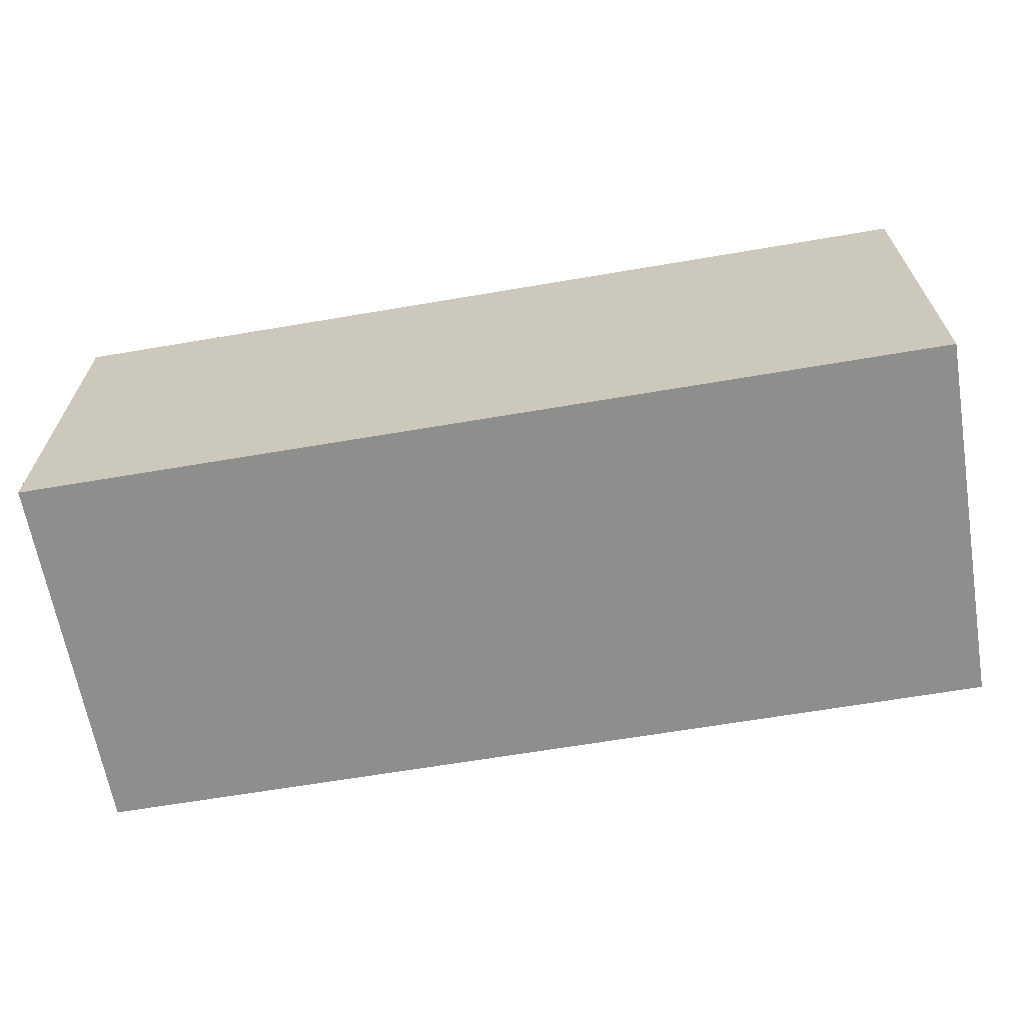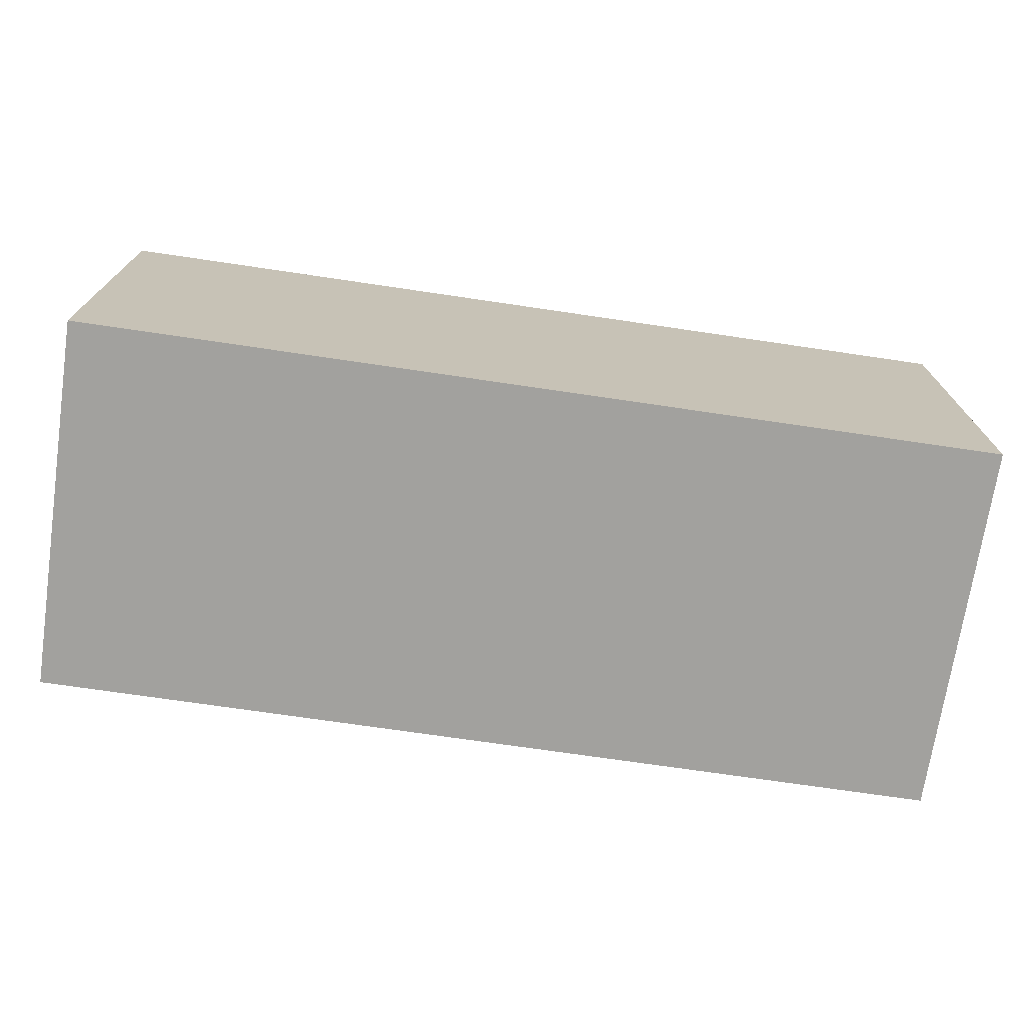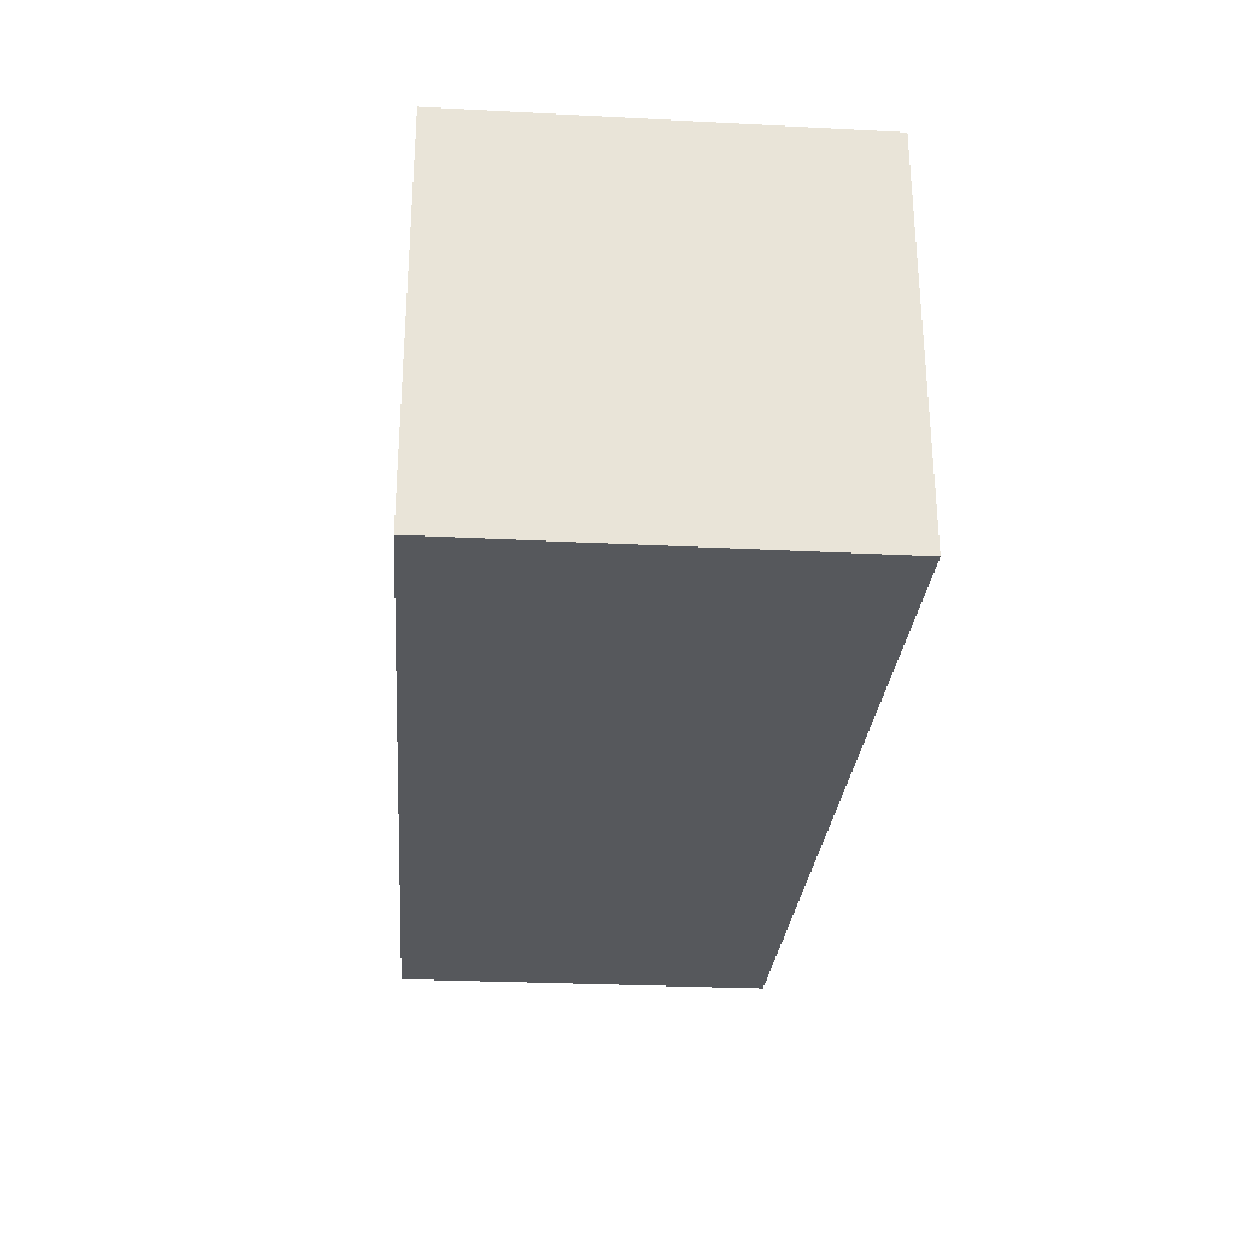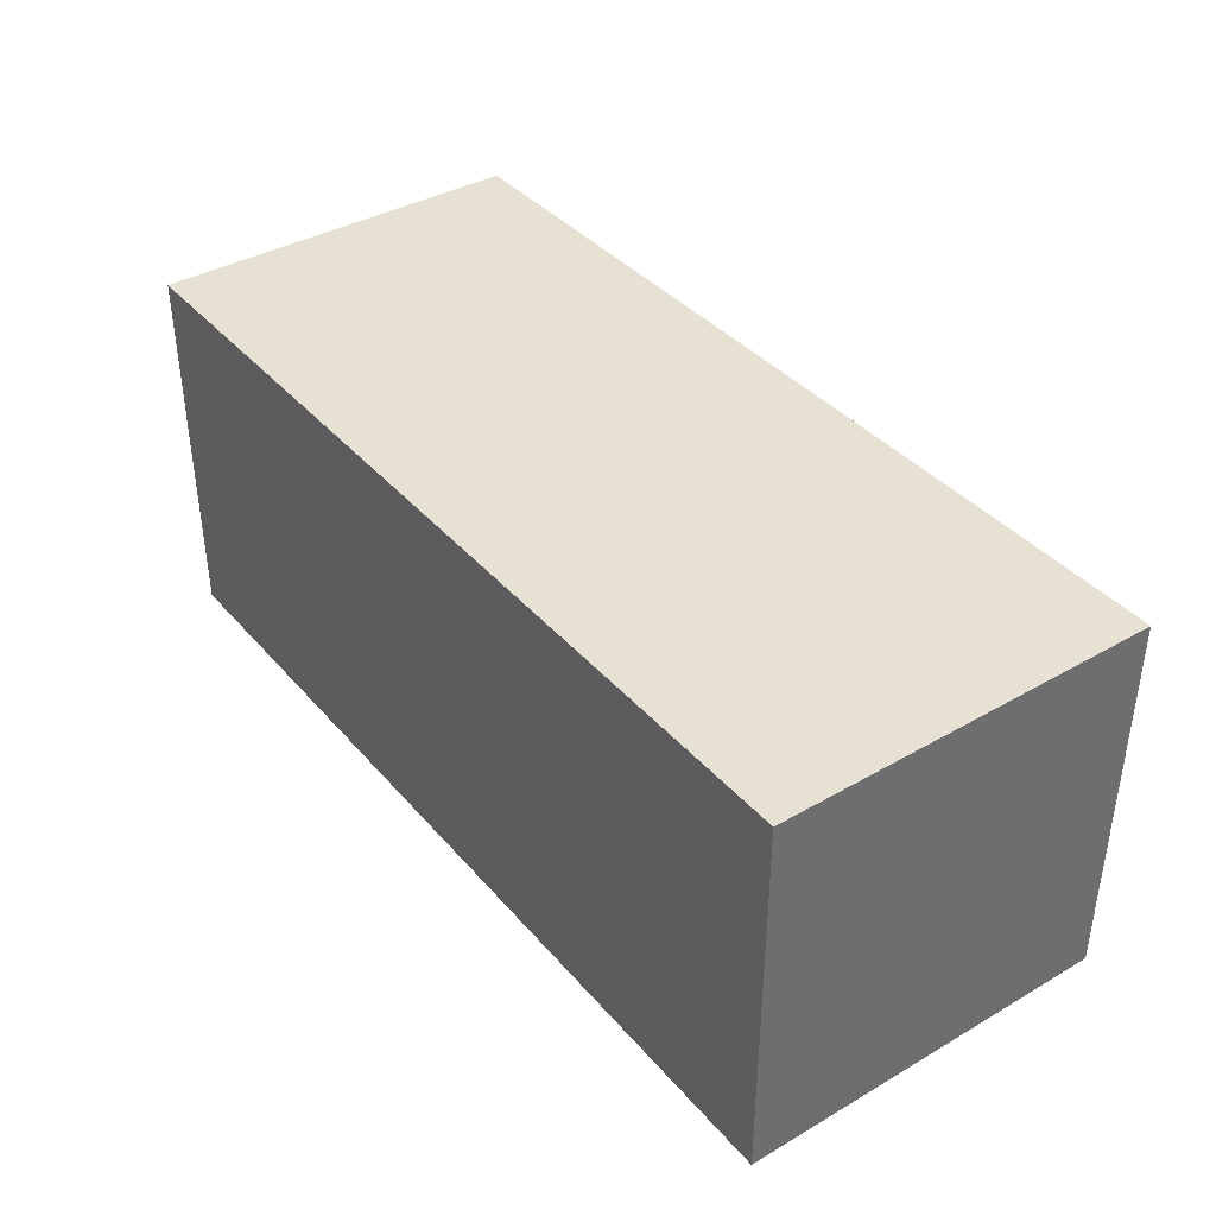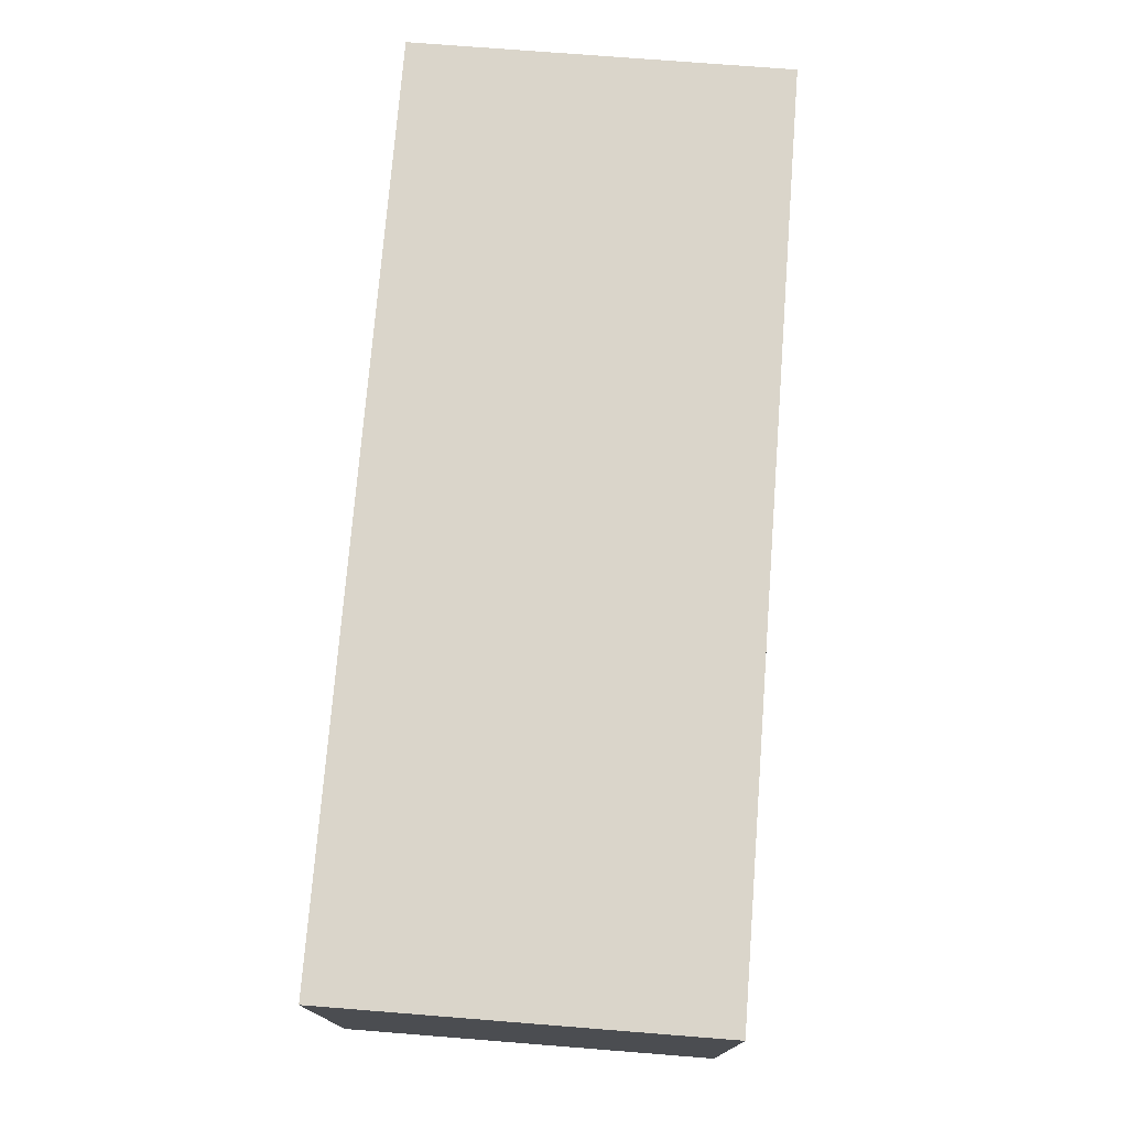
<metadata>
{"format":"obj","ext":"obj","renderer":"f3d","projection":"perspective","resolution":1024,"background":"white","views":[{"elev":-64.9,"azim":-170.3,"up":"+Y"},{"elev":-72.0,"azim":171.6,"up":"+Z"},{"elev":-28.3,"azim":85.5,"up":"+Z"},{"elev":38.7,"azim":54.0,"up":"+Z"},{"elev":74.3,"azim":-85.5,"up":"+Z"}]}
</metadata>
<code>
o Cube.001
v 0.007617 0.25 0.2398
v 0.2089 0.25 0.2398
v 0.2089 0.5 0.2398
v 0.007617 0.5 0.2398
v -0.1937 0.25 0.2398
v -0.1937 0.5 0.2398
v 0.007617 -0 0.2398
v 0.2089 -0 0.2398
v -0.1937 -0 0.2398
v 0.4102 0.25 0.2398
v 0.6115 0.25 0.2398
v 0.6115 0.5 0.2398
v 0.4102 0.5 0.2398
v 0.4102 -0 0.2398
v 0.6115 -0 0.2398
v -0.395 0.25 0.2398
v -0.395 0.5 0.2398
v -0.5963 0.25 0.2398
v -0.5963 0.5 0.2398
v -0.395 -0 0.2398
v -0.5963 -0 0.2398
v -0.4924 0.5 -0.01016
v -0.5963 0.5 -0.01016
v -0.2424 0.5 -0.01016
v 0.007617 0.5 -0.01016
v 0.2576 0.5 -0.01016
v 0.5076 0.5 -0.01016
v -0.4924 0.5 -0.2602
v -0.5963 0.5 -0.2602
v -0.2424 0.5 -0.2602
v 0.6115 0.5 -0.01016
v 0.5076 0.5 -0.2602
v 0.2576 0.5 -0.2602
v 0.6115 0.5 -0.2602
v 0.007617 0.5 -0.2602
v 0.6115 0 -0.01016
v 0.6115 0.25 -0.01016
v 0.6115 0 -0.2602
v 0.6115 0.25 -0.2602
v 0.5076 0 -0.2602
v 0.5076 0.25 -0.2602
v 0.2576 0 -0.2602
v 0.2576 0.25 -0.2602
v 0.007617 0 -0.2602
v 0.007617 0.25 -0.2602
v -0.2424 0 -0.2602
v -0.2424 0.25 -0.2602
v -0.4924 0 -0.2602
v -0.4924 0.25 -0.2602
v -0.5963 0 -0.2602
v -0.5963 0.25 -0.2602
v -0.5963 0 -0.01016
v -0.5963 0.25 -0.01016
v -0.4924 0 -0.01016
v -0.2424 0 -0.01016
v 0.007617 0 -0.01016
v 0.2576 0 -0.01016
v 0.5076 0 -0.01016
f 1 2 3 4
f 5 1 4 6
f 7 8 2 1
f 9 7 1 5
f 10 11 12 13
f 2 10 13 3
f 14 15 11 10
f 8 14 10 2
f 16 5 6 17
f 18 16 17 19
f 20 9 5 16
f 21 20 16 18
f 19 17 22 23
f 17 6 24 22
f 6 4 25 24
f 4 3 26 25
f 3 13 27 26
f 23 22 28 29
f 22 24 30 28
f 13 12 31 27
f 26 27 32 33
f 27 31 34 32
f 33 35 25 26
f 35 30 24 25
f 15 36 37 11
f 36 38 39 37
f 11 37 31 12
f 37 39 34 31
f 38 40 41 39
f 40 42 43 41
f 39 41 32 34
f 41 43 33 32
f 42 44 45 43
f 44 46 47 45
f 43 45 35 33
f 45 47 30 35
f 46 48 49 47
f 48 50 51 49
f 47 49 28 30
f 49 51 29 28
f 50 52 53 51
f 52 21 18 53
f 51 53 23 29
f 53 18 19 23
f 50 48 54 52
f 48 46 55 54
f 52 54 20 21
f 54 55 9 20
f 46 44 56 55
f 44 42 57 56
f 55 56 7 9
f 56 57 8 7
f 42 40 58 57
f 40 38 36 58
f 57 58 14 8
f 58 36 15 14

</code>
